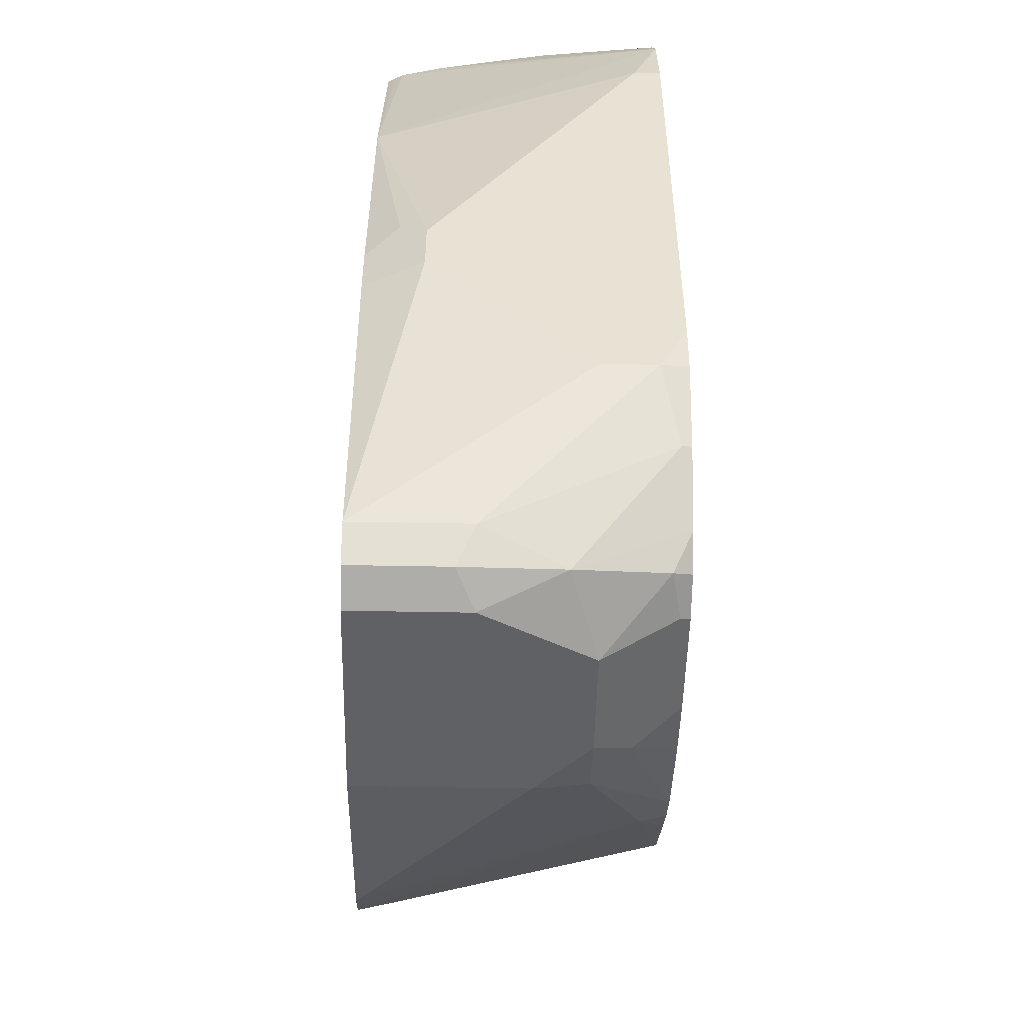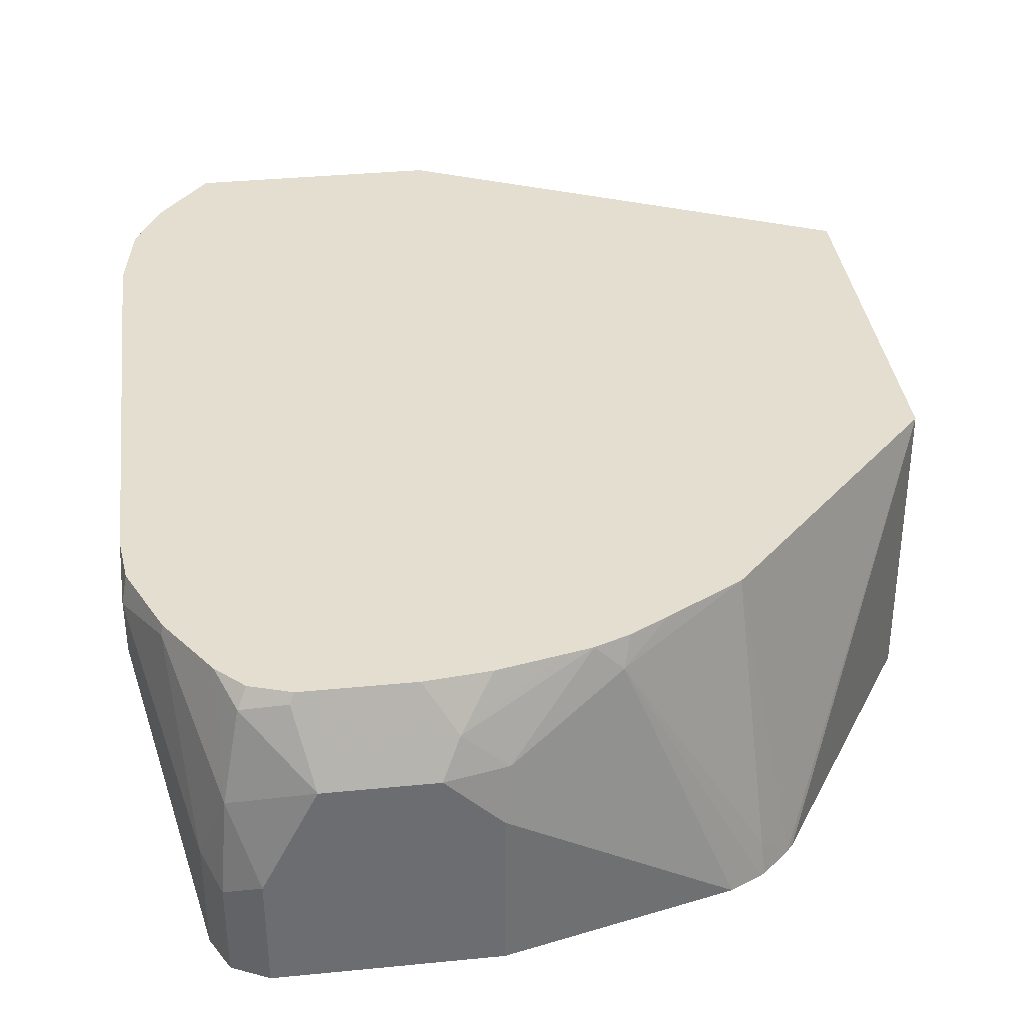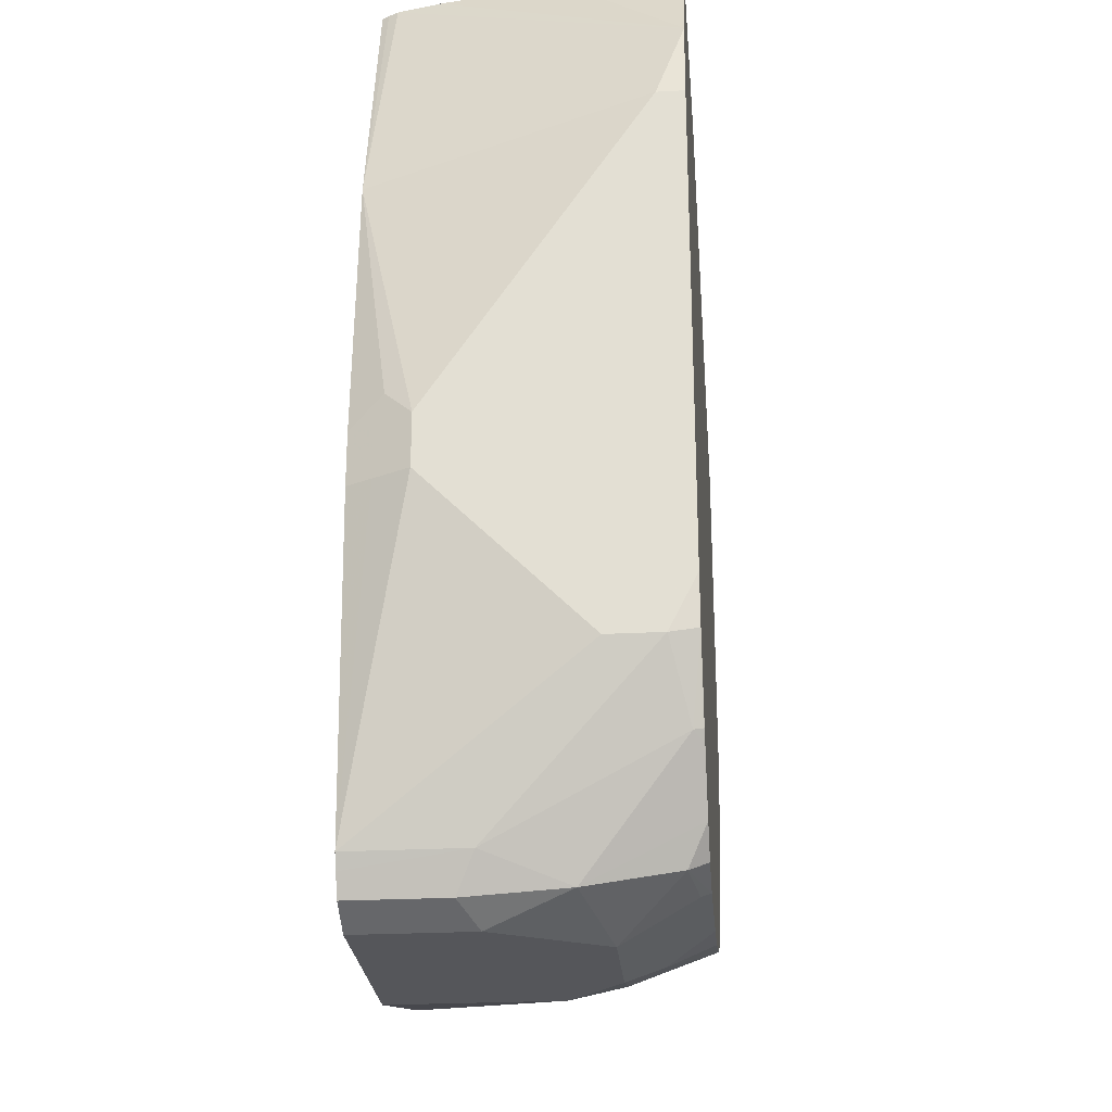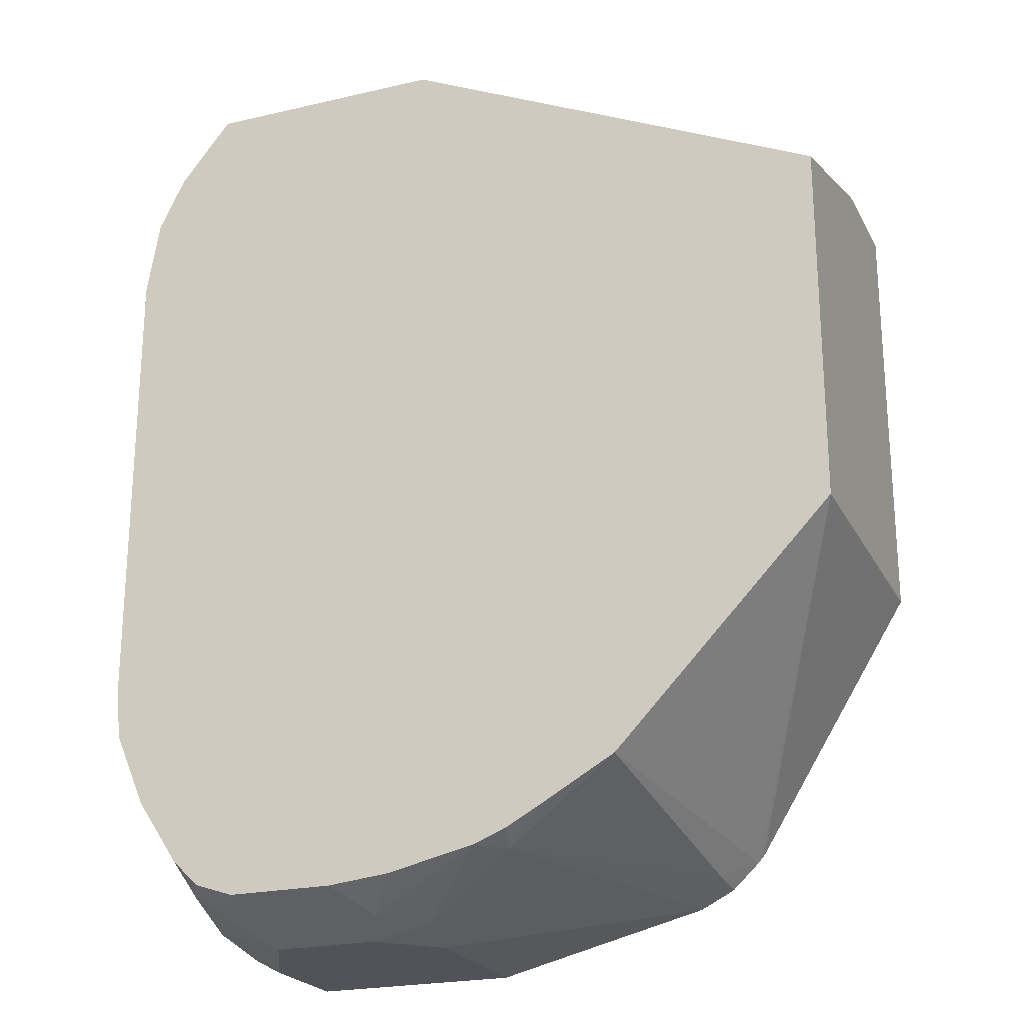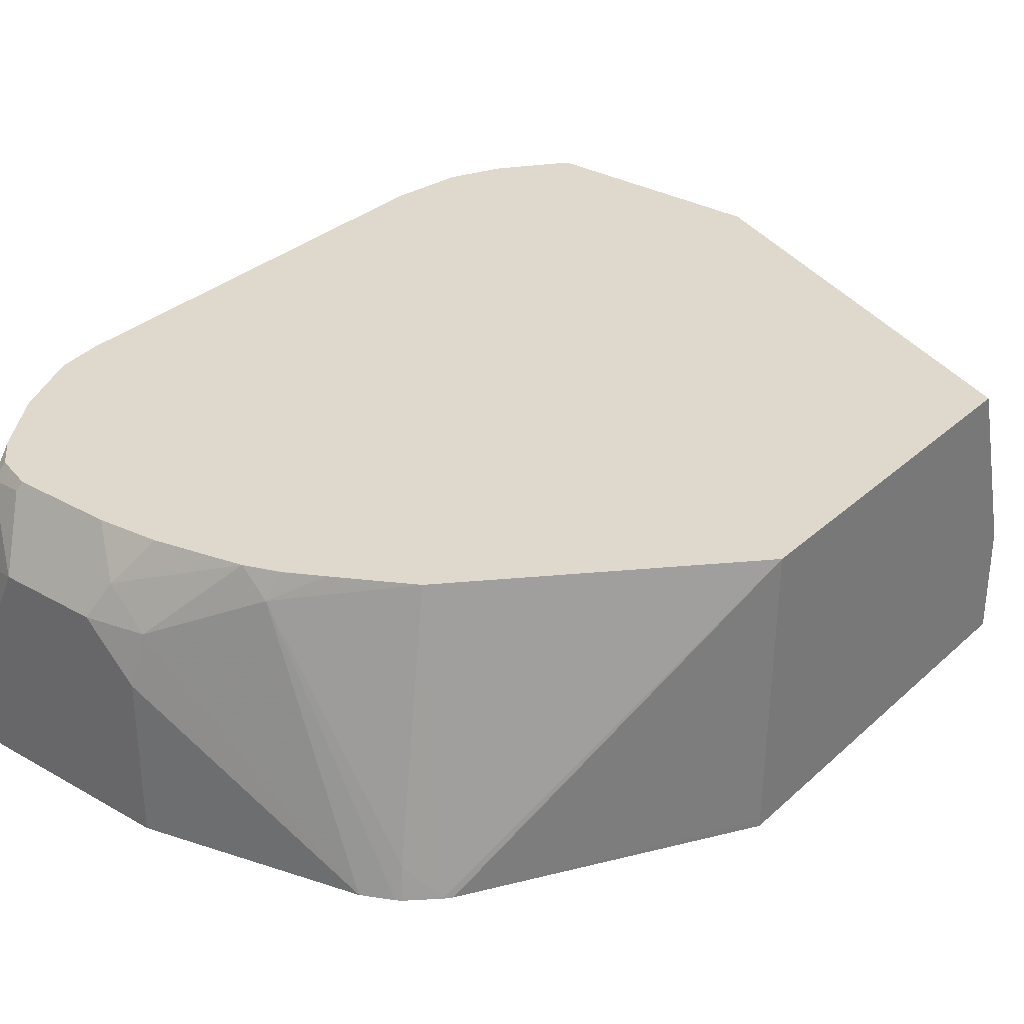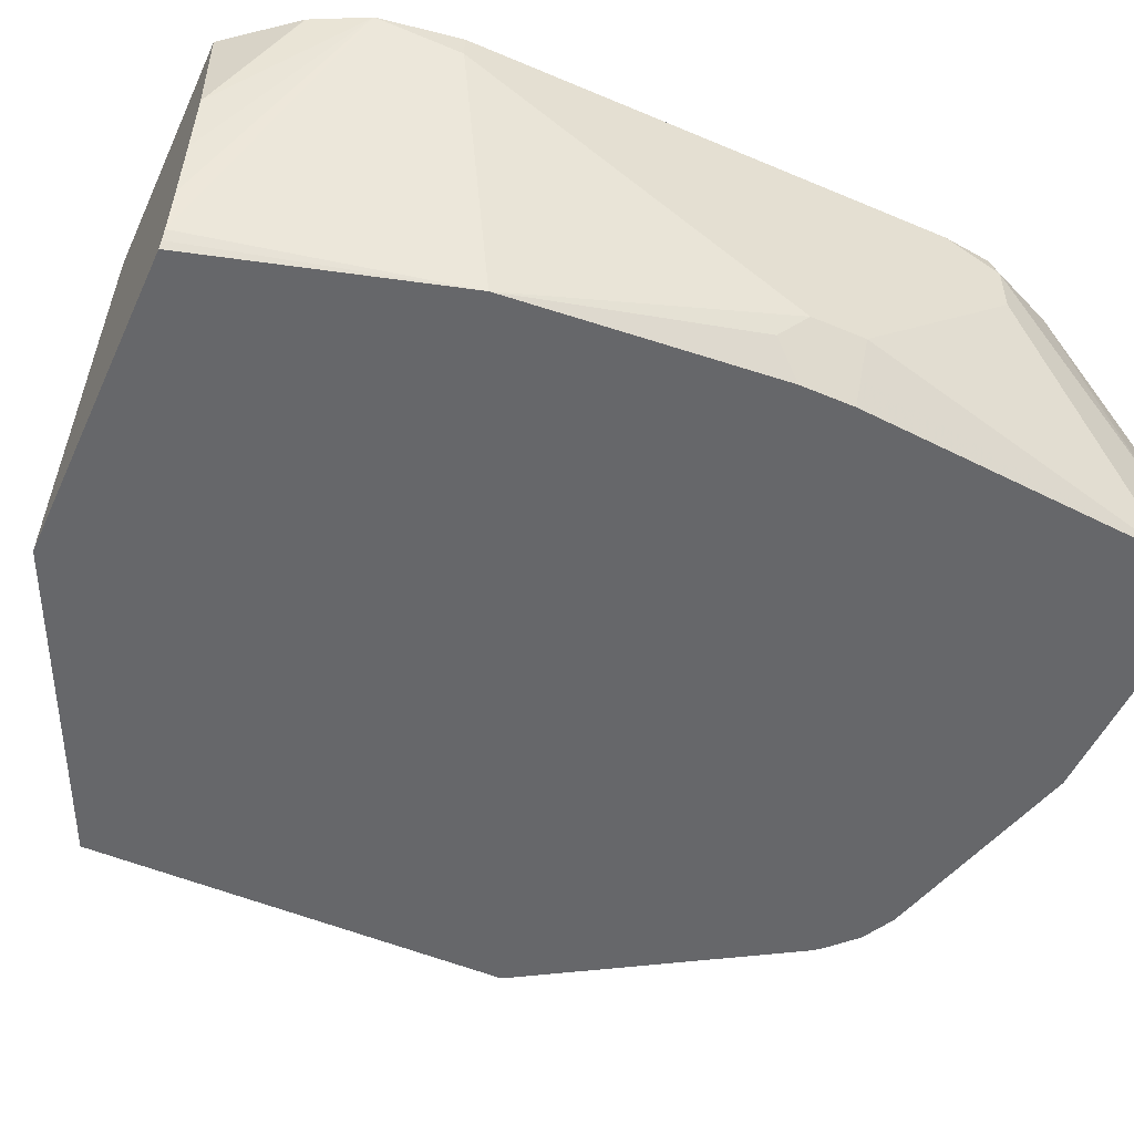
<metadata>
{"format":"obj","ext":"obj","renderer":"f3d","projection":"perspective","resolution":1024,"background":"white","views":[{"elev":-50.4,"azim":-91.2,"up":"+Y"},{"elev":36.4,"azim":-7.3,"up":"+Z"},{"elev":-25.8,"azim":-85.1,"up":"+Y"},{"elev":-22.7,"azim":21.7,"up":"+Y"},{"elev":32.0,"azim":38.7,"up":"+Z"},{"elev":-52.2,"azim":-114.5,"up":"+Z"}]}
</metadata>
<code>
v 0.009373 -0.2618 -0.5261
v -0.1023 -0.2109 -0.5261
v 0.009373 -0.2618 -0.4862
v 0.009373 -0.4135 -0.5261
v -0.2178 -0.2109 -0.5261
v -0.1366 -0.2109 -0.4353
v -0.1428 -0.2109 -0.4207
v 0.009373 -0.2805 -0.4207
v 0.009373 -0.4135 -0.5236
v -0.04754 -0.5049 -0.5261
v -0.2193 -0.2109 -0.5236
v -0.2431 -0.2993 -0.5261
v -0.2291 -0.2109 -0.4207
v 0.009373 -0.4114 -0.4207
v -0.04972 -0.5074 -0.5261
v -0.221 -0.2109 -0.5203
v -0.2618 -0.2805 -0.4302
v -0.2572 -0.2526 -0.4207
v -0.2512 -0.3927 -0.5261
v -0.2571 -0.3834 -0.5143
v -0.2618 -0.3927 -0.5049
v -0.2312 -0.2109 -0.4625
v -0.2477 -0.2337 -0.4207
v -0.06859 -0.4925 -0.4207
v -0.06079 -0.5143 -0.5143
v -0.05944 -0.5166 -0.5261
v -0.2244 -0.2109 -0.5049
v -0.2618 -0.2805 -0.4207
v -0.2571 -0.2524 -0.4207
v -0.2512 -0.4114 -0.5261
v -0.2556 -0.3927 -0.5174
v -0.2618 -0.4114 -0.5049
v -0.2278 -0.2109 -0.4845
v -0.2479 -0.2339 -0.4207
v -0.09466 -0.5072 -0.4207
v -0.1099 -0.519 -0.4302
v -0.06121 -0.5176 -0.5261
v -0.2618 -0.4488 -0.4207
v -0.2556 -0.4114 -0.5174
v -0.2431 -0.5236 -0.5261
v -0.2618 -0.4301 -0.4862
v -0.1076 -0.5142 -0.4207
v -0.1075 -0.5143 -0.4208
v -0.07199 -0.523 -0.5261
v -0.1194 -0.519 -0.4207
v -0.1473 -0.5377 -0.4489
v -0.2618 -0.4675 -0.4302
v -0.2599 -0.4656 -0.4207
v -0.2618 -0.4675 -0.4489
v -0.2618 -0.4488 -0.4676
v -0.2406 -0.5287 -0.5261
v -0.2431 -0.5236 -0.4862
v -0.1496 -0.5423 -0.4676
v -0.1496 -0.5423 -0.5261
v -0.1297 -0.5213 -0.4207
v -0.1621 -0.5361 -0.4364
v -0.1683 -0.5423 -0.4489
v -0.2494 -0.4925 -0.4239
v -0.2487 -0.4918 -0.4207
v -0.2369 -0.5361 -0.5261
v -0.2369 -0.5361 -0.4925
v -0.2338 -0.533 -0.4582
v -0.2244 -0.5423 -0.5261
v -0.1404 -0.5236 -0.4207
v -0.1995 -0.5361 -0.4364
v -0.1508 -0.5259 -0.4207
v -0.1729 -0.5282 -0.4207
v -0.2057 -0.5423 -0.4489
v -0.2338 -0.5143 -0.4207
v -0.2461 -0.4957 -0.4207
v -0.2244 -0.5423 -0.4862
v -0.2275 -0.5267 -0.427
v -0.2103 -0.5282 -0.4207
v -0.2119 -0.5299 -0.4239
v -0.2243 -0.5236 -0.4207
f 36 46 44
f 35 42 43
f 36 44 37
f 36 43 45
f 36 45 46
f 38 47 48
f 40 52 47
f 44 46 53
f 40 50 41
f 40 51 52
f 42 45 43
f 40 47 49
f 32 40 41
f 40 49 50
f 32 39 40
f 19 39 31
f 27 29 33
f 17 38 28
f 44 53 54
f 18 29 27
f 19 30 39
f 19 31 20
f 20 31 21
f 21 31 39
f 21 39 32
f 22 33 29
f 22 29 34
f 22 34 23
f 24 35 36
f 24 36 25
f 25 36 37
f 25 37 26
f 30 40 39
f 45 55 56
f 65 73 68
f 46 56 57
f 58 62 69
f 58 69 70
f 58 70 59
f 60 63 71
f 60 71 61
f 61 71 62
f 62 72 69
f 62 71 68
f 62 68 72
f 68 73 74
f 68 74 72
f 69 72 75
f 72 74 73
f 72 73 75
f 17 47 38
f 56 73 65
f 45 56 46
f 56 67 73
f 56 64 66
f 46 57 53
f 47 52 58
f 47 58 48
f 48 58 59
f 51 60 61
f 51 61 52
f 52 61 62
f 52 62 58
f 53 57 68
f 53 68 71
f 53 71 63
f 53 63 54
f 55 64 56
f 56 65 68
f 56 68 57
f 56 66 67
f 17 49 47
f 35 43 36
f 17 41 50
f 1 5 2
f 2 5 11
f 2 11 16
f 2 16 27
f 2 27 33
f 2 33 22
f 1 19 12
f 2 22 13
f 2 7 6
f 2 6 3
f 3 6 7
f 3 7 8
f 4 9 10
f 5 12 11
f 2 13 7
f 1 30 19
f 1 40 30
f 1 51 40
f 17 50 49
f 1 2 3
f 1 3 8
f 1 8 14
f 1 14 9
f 1 9 4
f 1 4 10
f 1 10 15
f 1 15 26
f 1 26 37
f 1 37 44
f 1 44 54
f 1 54 63
f 1 63 60
f 1 60 51
f 7 13 23
f 7 23 34
f 1 12 5
f 7 29 18
f 10 14 15
f 11 12 16
f 12 17 18
f 12 18 16
f 12 20 21
f 12 21 17
f 13 22 23
f 14 24 15
f 15 24 25
f 15 25 26
f 16 18 27
f 17 28 18
f 17 21 32
f 7 34 29
f 17 32 41
f 9 14 10
f 7 14 8
f 12 19 20
f 7 35 24
f 7 18 28
f 7 24 14
f 7 38 48
f 7 48 59
f 7 59 70
f 7 70 69
f 7 69 75
f 7 75 73
f 7 28 38
f 7 67 66
f 7 66 64
f 7 64 55
f 7 55 45
f 7 45 42
f 7 42 35
f 7 73 67

</code>
